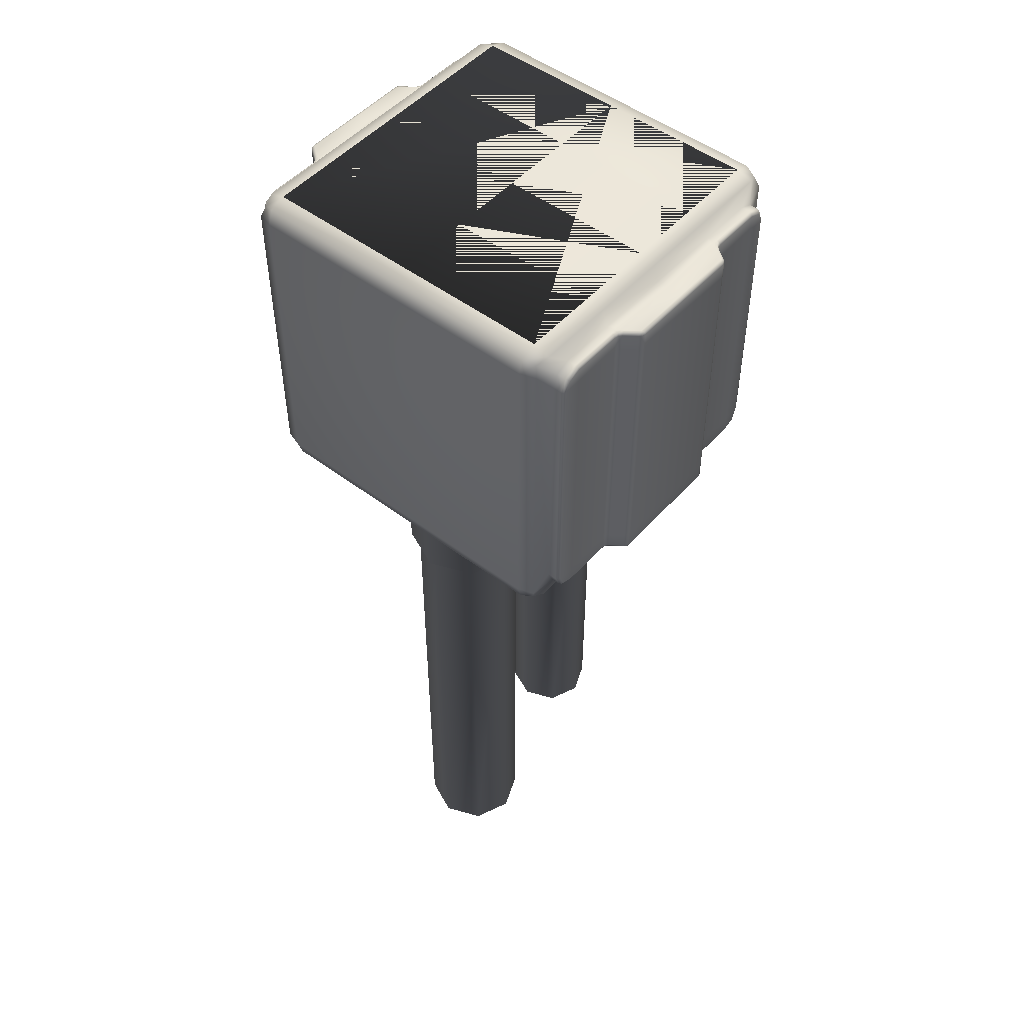
<metadata>
{"format":"obj","ext":"obj","renderer":"f3d","projection":"perspective","resolution":1024,"background":"white","views":[{"elev":50.0,"azim":39.8,"up":"+Z"}]}
</metadata>
<code>
o Front
v -0.4722 -0.4722 -0.4722
v 0.4722 -0.4722 -0.4722
v 0.4722 -0.4722 0.4722
v -0.4722 -0.4722 0.4722
v -0.4722 0.4722 -0.4722
v 0.4722 0.4722 -0.4722
v 0.4722 0.4722 0.4722
v -0.4722 0.4722 0.4722
v -0.4844 0.4375 -0.4844
v -0.4375 0.4844 -0.4844
v -0.4375 0.4375 -0.5
v -0.4375 0.4844 0.4844
v -0.4844 0.4375 0.4844
v -0.4375 -0.4844 -0.4844
v -0.4844 -0.4375 -0.4844
v -0.4375 -0.4375 -0.5
v -0.4844 -0.4375 0.4844
v -0.4375 -0.4844 0.4844
v 0.4375 0.4844 -0.4844
v 0.4844 0.4375 -0.4844
v 0.4375 0.4375 -0.5
v 0.4844 0.4375 0.4844
v 0.4375 0.4844 0.4844
v 0.4844 -0.4375 -0.4844
v 0.4375 -0.4844 -0.4844
v 0.4375 -0.4375 -0.5
v 0.4375 -0.4844 0.4844
v 0.4844 -0.4375 0.4844
v 0.4844 0.4844 -0.4375
v -0.4844 0.4844 -0.4375
v 0.4844 -0.4844 -0.4375
v -0.4844 -0.4844 -0.4375
v -0.4375 -0.5 -0.4375
v -0.4375 0.5 -0.4375
v 0.4375 -0.5 -0.4375
v 0.4375 0.5 -0.4375
v 0.4844 0.4844 0.4375
v -0.4844 0.4844 0.4375
v 0.4844 -0.4844 0.4375
v -0.4844 -0.4844 0.4375
v -0.4375 -0.5 0.4375
v -0.4375 0.5 0.4375
v 0.4375 -0.5 0.4375
v 0.4375 0.5 0.4375
v -0.4375 0 -0.5
v 0.4375 0 -0.5
v -0.4375 0 0.5
v -0.4844 0 0.4844
v 0.4844 0 -0.4844
v 0.4375 0 0.5
v 0.5 0 -0.4375
v -0.5 0 -0.4375
v -0.4844 0 -0.4844
v 0.5 0 0.4375
v 0.4844 0 0.4844
v -0.5 0 0.4375
v -0.4375 0.2188 -0.5
v 0.4375 0.2188 -0.5
v -0.4375 0.2188 0.5
v -0.4844 0.2188 0.4844
v 0.4844 0.2188 -0.4844
v 0.4375 0.2188 0.5
v 0.5 0.2188 -0.4375
v -0.5 0.2188 -0.4375
v -0.4844 0.2188 -0.4844
v 0.5 0.2188 0.4375
v 0.4844 0.2188 0.4844
v -0.5 0.2188 0.4375
v -0.4375 -0.2188 -0.5
v 0.4375 -0.2188 -0.5
v -0.4375 -0.2188 0.5
v -0.4844 -0.2188 0.4844
v 0.4844 -0.2188 -0.4844
v 0.4375 -0.2188 0.5
v 0.5 -0.2188 -0.4375
v -0.5 -0.2188 -0.4375
v -0.4844 -0.2188 -0.4844
v 0.5 -0.2188 0.4375
v 0.4844 -0.2188 0.4844
v -0.5 -0.2188 0.4375
v 0 0.4844 0.4844
v 0 0.4844 -0.4844
v 0 0.5 -0.4375
v 0 -0.4844 -0.4844
v 0 -0.4375 -0.5
v 0 0.4375 -0.5
v 0 -0.4844 0.4844
v 0 -0.5 0.4375
v 0 0.5 0.4375
v 0 -0.5 -0.4375
v 0 0 -0.5
v 0 0.2188 0.5
v 0 0 0.5
v 0 -0.2188 0.5
v -0.1782 -0.2188 -0.775
v -0.126 -0.3448 -0.775
v 2.125e-08 -0.397 -0.775
v 0.126 -0.3448 -0.775
v 0.1782 -0.2188 -0.775
v 0.126 -0.09272 -0.775
v 2.125e-08 -0.04052 -0.775
v -0.126 -0.09272 -0.775
v -0.1782 -0.2188 -0.5
v -0.126 -0.3448 -0.5
v 2.125e-08 -0.397 -0.5
v 0.126 -0.3448 -0.5
v 0.1782 -0.2188 -0.5
v 0.126 -0.09272 -0.5
v 2.125e-08 -0.04052 -0.5
v -0.126 -0.09272 -0.5
v -0.1782 0.2188 -0.775
v -0.126 0.09272 -0.775
v 2.125e-08 0.04052 -0.775
v 0.126 0.09272 -0.775
v 0.1782 0.2188 -0.775
v 0.126 0.3448 -0.775
v 2.125e-08 0.397 -0.775
v -0.126 0.3448 -0.775
v -0.1782 0.2188 -0.5
v -0.126 0.09272 -0.5
v 2.125e-08 0.04052 -0.5
v 0.126 0.09272 -0.5
v 0.1782 0.2188 -0.5
v 0.126 0.3448 -0.5
v 2.125e-08 0.397 -0.5
v -0.126 0.3448 -0.5
v -0.1276 0.2188 -0.775
v -0.09025 0.1285 -0.775
v 1.526e-08 0.09112 -0.775
v 0.09025 0.1285 -0.775
v 0.1276 0.2188 -0.775
v 0.09025 0.309 -0.775
v 1.526e-08 0.3464 -0.775
v -0.09025 0.309 -0.775
v -0.1529 -0.2188 -0.775
v -0.1081 -0.3269 -0.775
v 1.777e-08 -0.3717 -0.775
v 0.1081 -0.3269 -0.775
v 0.1529 -0.2188 -0.775
v 0.1081 -0.1106 -0.775
v 1.777e-08 -0.06582 -0.775
v -0.1081 -0.1106 -0.775
v -0.1276 0.2188 -2.025
v -0.09025 0.1285 -2.025
v 1.526e-08 0.09112 -2.025
v 0.09025 0.1285 -2.025
v 0.1276 0.2188 -2.025
v 0.09025 0.309 -2.025
v 1.526e-08 0.3464 -2.025
v -0.09025 0.309 -2.025
v -0.1529 -0.2188 -2.275
v -0.1081 -0.3269 -2.275
v 1.777e-08 -0.3717 -2.275
v 0.1081 -0.3269 -2.275
v 0.1529 -0.2188 -2.275
v 0.1081 -0.1106 -2.275
v 1.777e-08 -0.06582 -2.275
v -0.1081 -0.1106 -2.275
v -0.536 0 -0.4375
v -0.536 0 0.4375
v 0.536 0 -0.4375
v 0.536 0 0.4375
v -6.594e-09 0.2188 -2.025
v -9.064e-09 -0.2188 -2.275
v 0.5 0.4375 -0.3803
v 0.5 0.3803 -0.4375
v -0.5 0.3803 -0.4375
v -0.5 0.4375 -0.3803
v 0.5 -0.3803 -0.4375
v 0.5 -0.4375 -0.3803
v -0.5 -0.4375 -0.3803
v -0.5 -0.3803 -0.4375
v 0.5 0.3803 0.4375
v 0.5 0.4375 0.3803
v -0.5 0.4375 0.3803
v -0.5 0.3803 0.4375
v 0.5 -0.4375 0.3803
v 0.5 -0.3803 0.4375
v -0.5 -0.3803 0.4375
v -0.5 -0.4375 0.3803
v -0.5 0.4207 -0.4207
v -0.5 0.4207 0.4207
v 0.5 -0.4207 -0.4207
v -0.5 -0.4207 0.4207
v 0.5 0.4207 0.4207
v 0.5 -0.4207 0.4207
v -0.5 -0.4207 -0.4207
v 0.5 0.4207 -0.4207
v -0.5248 0.2076 -0.4375
v -0.545 0.2009 -0.4375
v -0.545 0.2121 -0.4263
v -0.536 0.2299 -0.4263
v -0.5248 0.2299 -0.4375
v -0.5248 0.2299 0.4375
v -0.536 0.2299 0.4263
v -0.545 0.2121 0.4263
v -0.545 0.2009 0.4375
v -0.5248 0.2076 0.4375
v -0.5248 -0.2299 -0.4375
v -0.536 -0.2299 -0.4263
v -0.545 -0.2121 -0.4263
v -0.545 -0.2009 -0.4375
v -0.5248 -0.2076 -0.4375
v -0.5248 -0.2076 0.4375
v -0.545 -0.2009 0.4375
v -0.545 -0.2121 0.4263
v -0.536 -0.2299 0.4263
v -0.5248 -0.2299 0.4375
v -0.5768 0 -0.4375
v -0.588 0 -0.4263
v -0.5768 0 0.4375
v -0.588 0 0.4263
v -0.578 0.1754 -0.4375
v -0.588 0.1693 -0.4263
v -0.579 0.1871 -0.4263
v -0.579 0.1871 0.4263
v -0.588 0.1693 0.4263
v -0.578 0.1754 0.4375
v -0.579 -0.1871 -0.4263
v -0.588 -0.1693 -0.4263
v -0.578 -0.1754 -0.4375
v -0.578 -0.1754 0.4375
v -0.588 -0.1693 0.4263
v -0.579 -0.1871 0.4263
v 0.5248 0.2299 -0.4375
v 0.536 0.2299 -0.4263
v 0.545 0.2121 -0.4263
v 0.545 0.2009 -0.4375
v 0.5248 0.2076 -0.4375
v 0.545 0.2009 0.4375
v 0.545 0.2121 0.4263
v 0.536 0.2299 0.4263
v 0.5248 0.2299 0.4375
v 0.5248 0.2076 0.4375
v 0.545 -0.2009 -0.4375
v 0.545 -0.2121 -0.4263
v 0.536 -0.2299 -0.4263
v 0.5248 -0.2299 -0.4375
v 0.5248 -0.2076 -0.4375
v 0.5248 -0.2299 0.4375
v 0.536 -0.2299 0.4263
v 0.545 -0.2121 0.4263
v 0.545 -0.2009 0.4375
v 0.5248 -0.2076 0.4375
v 0.588 0 -0.4263
v 0.5768 0 -0.4375
v 0.588 0 0.4263
v 0.5768 0 0.4375
v 0.588 0.1693 -0.4263
v 0.578 0.1754 -0.4375
v 0.579 0.1871 -0.4263
v 0.578 0.1754 0.4375
v 0.588 0.1693 0.4263
v 0.579 0.1871 0.4263
v 0.588 -0.1693 -0.4263
v 0.579 -0.1871 -0.4263
v 0.578 -0.1754 -0.4375
v 0.588 -0.1693 0.4263
v 0.578 -0.1754 0.4375
v 0.579 -0.1871 0.4263
v -0.5248 0.3803 -0.4375
v -0.536 0.3781 -0.4265
v -0.5248 0.4375 -0.3803
v -0.536 0.4265 -0.3781
v -0.5248 -0.4375 -0.3803
v -0.536 -0.4265 -0.3781
v -0.5248 -0.3803 -0.4375
v -0.536 -0.3781 -0.4265
v -0.5248 0.4375 0.3803
v -0.536 0.4265 0.3781
v -0.5248 0.3803 0.4375
v -0.536 0.3781 0.4265
v -0.5248 -0.3803 0.4375
v -0.536 -0.3781 0.4265
v -0.5248 -0.4375 0.3803
v -0.536 -0.4265 0.3781
v 0.5248 0.4375 -0.3803
v 0.536 0.4265 -0.3781
v 0.5248 0.3803 -0.4375
v 0.536 0.3781 -0.4265
v 0.5248 -0.3803 -0.4375
v 0.536 -0.3781 -0.4265
v 0.5248 -0.4375 -0.3803
v 0.536 -0.4265 -0.3781
v 0.5248 0.3803 0.4375
v 0.536 0.3781 0.4265
v 0.5248 0.4375 0.3803
v 0.536 0.4265 0.3781
v 0.5248 -0.4375 0.3803
v 0.536 -0.4265 0.3781
v 0.5248 -0.3803 0.4375
v 0.536 -0.3781 0.4265
v -0.5248 0.4207 -0.4207
v -0.536 0.4128 -0.4128
v -0.5248 0.4207 0.4207
v -0.536 0.4128 0.4128
v 0.5248 -0.4207 -0.4207
v 0.536 -0.4128 -0.4128
v -0.5248 -0.4207 0.4207
v -0.536 -0.4128 0.4128
v 0.5248 0.4207 0.4207
v 0.536 0.4128 0.4128
v 0.5248 -0.4207 0.4207
v 0.536 -0.4128 0.4128
v -0.5248 -0.4207 -0.4207
v -0.536 -0.4128 -0.4128
v 0.5248 0.4207 -0.4207
v 0.536 0.4128 -0.4128
v -0.5785 -0.1836 -0.4342
v -0.545 -0.2088 -0.4342
v -0.545 0.2088 -0.4342
v -0.5785 0.1836 -0.4342
v -0.5384 0.22 0.4263
v -0.5384 0.22 -0.4263
v -0.5354 -0.2058 0.4375
v 0.5847 0 -0.4342
v 0.5849 0.171 -0.4342
v -0.5847 0 0.4342
v -0.5849 0.171 0.4342
v 0.5327 0.4343 0.3797
v 0.5327 0.4184 0.4184
v -0.5327 -0.2299 -0.4342
v -0.5327 -0.3797 -0.4343
v 0.5327 -0.3797 -0.4343
v 0.5327 -0.2299 -0.4342
v 0.5327 0.3797 -0.4343
v 0.5327 0.4184 -0.4184
v -0.5327 0.3797 -0.4343
v -0.5327 0.2299 -0.4342
v -0.545 -0.2088 0.4342
v -0.5785 -0.1836 0.4342
v 0.5849 0.171 0.4342
v 0.5847 0 0.4342
v -0.5849 -0.171 0.4342
v 0.5327 0.4343 -0.3797
v 0.5248 0.2188 0.4375
v 0.5327 -0.4343 -0.3797
v 0.5327 -0.4343 0.3797
v 0.5856 0.1793 -0.4263
v 0.5856 0.1793 0.4263
v 0.5327 0.2299 -0.4342
v 0.5327 0.3797 0.4343
v -0.5384 -0.22 0.4263
v -0.5384 -0.22 -0.4263
v 0.5849 -0.171 -0.4342
v 0.5248 -0.2188 0.4375
v -0.5248 0.2188 0.4375
v 0.5785 0.1836 -0.4342
v 0.545 0.2088 -0.4342
v 0.545 0.2088 0.4342
v 0.5785 0.1836 0.4342
v -0.5327 0.3797 0.4343
v -0.5327 0.4184 0.4184
v -0.5847 0 -0.4342
v -0.5849 -0.171 -0.4342
v -0.5327 0.4343 0.3797
v 0.5849 -0.171 0.4342
v 0.5248 -0.2188 -0.4375
v 0.5384 -0.22 -0.4263
v 0.5384 -0.22 0.4263
v 0.5384 0.22 -0.4263
v 0.5384 0.22 0.4263
v 0.5248 0.2188 -0.4375
v -0.5248 -0.2188 0.4375
v -0.5248 0.2188 -0.4375
v -0.5849 0.171 -0.4342
v 0.545 -0.2088 -0.4342
v 0.5785 -0.1836 -0.4342
v 0.5327 -0.2299 0.4342
v 0.5327 -0.3797 0.4343
v -0.5327 -0.4343 0.3797
v -0.5327 -0.4343 -0.3797
v 0.5327 -0.4184 -0.4184
v 0.5354 0.2058 0.4375
v -0.5354 0.2058 -0.4375
v 0.5354 -0.2058 -0.4375
v -0.5327 -0.4184 -0.4184
v 0.5354 -0.2058 0.4375
v 0.5785 -0.1836 0.4342
v 0.545 -0.2088 0.4342
v -0.5327 0.4343 -0.3797
v -0.5327 0.4184 -0.4184
v 0.5327 -0.4184 0.4184
v -0.5856 -0.1793 -0.4263
v -0.5856 -0.1793 0.4263
v -0.5327 0.2299 0.4342
v -0.5248 -0.2188 -0.4375
v -0.5856 0.1793 0.4263
v -0.5856 0.1793 -0.4263
v -0.5785 0.1836 0.4342
v -0.545 0.2088 0.4342
v 0.5354 0.2058 -0.4375
v -0.5327 -0.4184 0.4184
v -0.5354 0.2058 0.4375
v -0.5354 -0.2058 -0.4375
v 0.5856 -0.1793 0.4263
v 0.5856 -0.1793 -0.4263
v -0.5327 -0.3797 0.4343
v -0.5327 -0.2299 0.4342
v 0.5327 0.2299 0.4342
v -0.5354 0.2172 -0.4349
v -0.5354 0.2172 0.4349
v -0.5354 -0.2172 -0.4349
v -0.5354 -0.2172 0.4349
v -0.5845 0.1787 -0.4333
v -0.5845 0.1787 0.4333
v -0.5845 -0.1787 -0.4333
v -0.5845 -0.1787 0.4333
v 0.5354 0.2172 -0.4349
v 0.5354 0.2172 0.4349
v 0.5354 -0.2172 -0.4349
v 0.5354 -0.2172 0.4349
v 0.5845 0.1787 -0.4333
v 0.5845 0.1787 0.4333
v 0.5845 -0.1787 -0.4333
v 0.5845 -0.1787 0.4333
v -0.545 0.2121 -0.3781
v -0.5384 0.22 -0.3781
v -0.536 0.2299 -0.3781
v 0.588 0.1693 -0.3781
v 0.5856 0.1793 -0.3781
v 0.579 0.1871 -0.3781
v -0.536 -0.2299 -0.3781
v -0.5384 -0.22 -0.3781
v -0.545 -0.2121 -0.3781
v 0.536 -0.2299 -0.3781
v 0.5384 -0.22 -0.3781
v 0.545 -0.2121 -0.3781
v 0.545 0.2121 -0.3781
v 0.5384 0.22 -0.3781
v 0.536 0.2299 -0.3781
v -0.588 -0.1693 -0.3781
v -0.5856 -0.1793 -0.3781
v -0.579 -0.1871 -0.3781
v -0.588 0.1693 -0.3781
v -0.5856 0.1793 -0.3781
v -0.579 0.1871 -0.3781
v 0.588 -0.1693 -0.3781
v 0.5856 -0.1793 -0.3781
v 0.579 -0.1871 -0.3781
v -0.588 0 -0.3781
v 0.588 0 -0.3781
v -0.536 0.3781 -0.3781
v 0.536 0.3781 -0.3781
v -0.536 -0.3781 -0.3781
v 0.536 -0.3781 -0.3781
v -0.5384 0.22 0.3781
v -0.545 0.2121 0.3781
v -0.536 0.2299 0.3781
v 0.588 0.1693 0.3781
v 0.5856 0.1793 0.3781
v 0.579 0.1871 0.3781
v -0.5384 -0.22 0.3781
v -0.536 -0.2299 0.3781
v -0.545 -0.2121 0.3781
v 0.536 -0.2299 0.3781
v 0.5384 -0.22 0.3781
v 0.545 -0.2121 0.3781
v 0.545 0.2121 0.3781
v 0.5384 0.22 0.3781
v 0.536 0.2299 0.3781
v -0.588 -0.1693 0.3781
v -0.5856 -0.1793 0.3781
v -0.579 -0.1871 0.3781
v -0.5856 0.1793 0.3781
v -0.588 0.1693 0.3781
v -0.579 0.1871 0.3781
v 0.5856 -0.1793 0.3781
v 0.588 -0.1693 0.3781
v 0.579 -0.1871 0.3781
v -0.588 0 0.3781
v 0.588 0 0.3781
v -0.536 0.3781 0.3781
v 0.536 0.3781 0.3781
v -0.536 -0.3781 0.3781
v 0.536 -0.3781 0.3781
v -0.4375 -0.4375 0.5
v 0 -0.4375 0.5
v 0.4375 -0.4375 0.5
v -0.4375 0.4375 0.5
v 0 0.4375 0.5
v 0.4375 0.4375 0.5
g Default
f 11 9 5 10
f 16 14 1 15
f 21 19 6 20
f 26 24 2 25
f 33 32 1 14
f 34 10 5 30
f 35 25 2 31
f 36 29 6 19
f 41 18 4 40
f 42 38 8 12
f 43 39 3 27
f 44 23 7 37
f 60 48 47 59
f 61 49 46 58
f 58 21 20 61
f 57 45 53 65
f 65 9 11 57
f 62 50 55 67
f 71 47 48 72
f 73 24 26 70
f 70 46 49 73
f 69 16 15 77
f 77 53 45 69
f 79 55 50 74
f 83 36 19 82
f 82 10 34 83
f 85 26 25 84
f 84 14 16 85
f 82 19 21 86
f 86 11 10 82
f 88 43 27 87
f 87 18 41 88
f 81 23 44 89
f 89 42 12 81
f 84 25 35 90
f 90 33 14 84
f 93 50 62 92
f 92 59 47 93
f 94 74 50 93
f 93 47 71 94
f 103 95 96 104
f 104 96 97 105
f 105 97 98 106
f 106 98 99 107
f 107 99 100 108
f 108 100 101 109
f 109 101 102 110
f 110 102 95 103
f 119 111 112 120
f 120 112 113 121
f 121 113 114 122
f 122 114 115 123
f 123 115 116 124
f 124 116 117 125
f 125 117 118 126
f 126 118 111 119
f 117 116 132 133
f 116 115 131 132
f 114 130 131 115
f 114 113 129 130
f 112 128 129 113
f 112 111 127 128
f 118 134 127 111
f 118 117 133 134
f 96 136 137 97
f 96 95 135 136
f 102 142 135 95
f 102 101 141 142
f 100 140 141 101
f 99 139 140 100
f 99 98 138 139
f 98 97 137 138
f 134 133 149 150
f 133 132 148 149
f 132 131 147 148
f 131 130 146 147
f 130 129 145 146
f 129 128 144 145
f 128 127 143 144
f 127 134 150 143
f 140 139 155 156
f 139 138 154 155
f 138 137 153 154
f 137 136 152 153
f 136 135 151 152
f 135 142 158 151
f 142 141 157 158
f 141 140 156 157
f 21 124 125 86
f 21 58 123 124
f 46 122 123 58
f 46 91 121 122
f 45 120 121 91
f 45 57 119 120
f 11 126 119 57
f 11 86 125 126
f 16 104 105 85
f 16 69 103 104
f 45 110 103 69
f 45 91 109 110
f 46 108 109 91
f 46 70 107 108
f 26 106 107 70
f 26 85 105 106
f 41 40 32 33
f 42 89 83 34
f 90 35 43 88
f 39 43 35 31
f 44 37 29 36
f 88 41 33 90
f 89 44 36 83
f 38 42 34 30
f 163 147 146 145
f 164 153 152 151
f 163 145 144 143
f 164 151 158 157
f 163 143 150 149
f 164 157 156 155
f 163 149 148 147
f 164 155 154 153
f 201 219 309 310
f 309 221 202 310
f 215 191 311 312
f 312 311 190 213
f 316 317 249 245
f 246 250 317 316
f 318 319 217 212
f 211 218 319 318
f 320 321 302 288
f 287 301 321 320
f 322 323 268 200
f 199 267 323 322
f 325 237 282 324
f 281 238 325 324
f 326 327 308 280
f 279 307 327 326
f 329 192 262 328
f 261 193 329 328
f 224 206 330 331
f 331 330 205 222
f 332 333 247 253
f 248 333 332 252
f 334 318 212 223
f 211 318 334 222
f 335 278 308 327
f 307 277 335 327
f 289 283 337 338
f 338 337 284 290
f 341 326 280 226
f 225 279 326 341
f 342 286 302 321
f 301 285 342 321
f 345 316 245 255
f 246 316 345 257
f 227 251 348 349
f 348 250 228 349
f 254 231 350 351
f 351 350 230 252
f 352 353 296 272
f 271 295 353 352
f 354 355 220 210
f 209 221 355 354
f 356 270 296 353
f 295 269 356 353
f 333 357 258 247
f 248 259 357 333
f 277 287 320 335
f 335 320 288 278
f 366 354 210 214
f 209 354 366 213
f 256 236 367 368
f 368 367 235 257
f 369 370 292 241
f 240 291 370 369
f 265 275 371 372
f 372 371 276 266
f 337 373 298 284
f 283 297 373 337
f 323 377 306 268
f 267 305 377 323
f 324 282 298 373
f 297 281 324 373
f 242 260 379 380
f 379 259 243 380
f 381 382 294 264
f 263 293 382 381
f 370 383 304 292
f 291 303 383 370
f 386 352 272 195
f 194 271 352 386
f 196 216 390 391
f 390 218 197 391
f 372 266 306 377
f 305 265 372 377
f 371 393 300 276
f 275 299 393 371
f 328 262 294 382
f 293 261 328 382
f 338 290 304 383
f 303 289 338 383
f 399 207 274 398
f 273 208 399 398
f 398 274 300 393
f 299 273 398 393
f 400 232 286 342
f 285 233 400 342
f 269 263 381 356
f 356 381 264 270
f 375 401 365 189
f 401 375 190 311
f 401 311 191 314
f 401 314 192 329
f 401 329 193 365
f 402 347 194 386
f 402 386 195 313
f 402 313 196 391
f 402 391 197 394
f 394 198 347 402
f 403 387 199 322
f 403 322 200 344
f 403 344 201 310
f 403 310 202 395
f 395 203 387 403
f 315 404 364 204
f 404 315 205 330
f 404 330 206 343
f 404 343 207 399
f 404 399 208 364
f 213 366 405 312
f 214 389 405 366
f 215 312 405 389
f 216 388 406 390
f 217 319 406 388
f 218 390 406 319
f 219 384 407 309
f 220 355 407 384
f 221 309 407 355
f 222 334 408 331
f 223 385 408 334
f 224 331 408 385
f 409 363 225 341
f 409 341 226 361
f 409 361 227 349
f 409 349 228 392
f 392 229 363 409
f 410 374 230 350
f 410 350 231 362
f 410 362 232 400
f 410 400 233 336
f 374 410 336 234
f 411 376 235 367
f 411 367 236 359
f 411 359 237 325
f 411 325 238 358
f 376 411 358 239
f 412 346 240 369
f 412 369 241 360
f 412 360 242 380
f 412 380 243 378
f 378 244 346 412
f 249 317 413 339
f 250 348 413 317
f 251 339 413 348
f 252 332 414 351
f 253 340 414 332
f 254 351 414 340
f 255 397 415 345
f 256 368 415 397
f 257 345 415 368
f 258 357 416 396
f 259 379 416 357
f 260 396 416 379
f 51 49 61 63
f 53 52 64 65
f 55 54 66 67
f 56 48 60 68
f 49 51 75 73
f 52 53 77 76
f 54 55 79 78
f 48 56 80 72
f 56 160 204 80
f 56 68 198 160
f 52 159 189 64
f 52 76 203 159
f 159 209 213 190
f 159 202 221 209
f 160 211 222 205
f 160 197 218 211
f 54 78 244 162
f 54 162 234 66
f 51 63 229 161
f 51 161 239 75
f 161 228 250 246
f 161 246 257 235
f 162 243 259 248
f 162 248 252 230
f 168 181 293 263
f 181 167 261 293
f 269 295 182 175
f 295 271 176 182
f 170 183 297 283
f 183 169 281 297
f 180 184 299 275
f 184 179 273 299
f 174 185 301 287
f 185 173 285 301
f 289 303 186 177
f 303 291 178 186
f 265 305 187 171
f 305 267 172 187
f 277 307 188 165
f 307 279 166 188
f 275 265 171 180
f 179 80 208 273
f 68 176 271 194
f 263 269 175 168
f 167 64 193 261
f 76 172 267 199
f 289 177 170 283
f 78 178 291 240
f 173 66 233 285
f 277 165 174 287
f 63 166 279 225
f 169 75 238 281
f 76 199 387 203
f 75 239 358 238
f 80 204 364 208
f 66 234 336 233
f 63 225 363 229
f 64 189 365 193
f 68 194 347 198
f 78 240 346 244
f 161 235 376 239
f 160 205 315 204
f 159 190 375 189
f 159 203 395 202
f 160 198 394 197
f 162 230 374 234
f 162 244 378 243
f 161 229 392 228
f 191 417 418 314
f 314 418 419 192
f 339 421 420 249
f 251 422 421 339
f 200 423 424 344
f 344 424 425 201
f 359 427 426 237
f 236 428 427 359
f 361 430 429 227
f 226 431 430 361
f 384 433 432 220
f 219 434 433 384
f 214 435 436 389
f 389 436 437 215
f 255 438 439 397
f 397 439 440 256
f 215 437 417 191
f 219 201 425 434
f 220 432 441 210
f 210 441 435 214
f 227 429 422 251
f 256 440 428 236
f 245 442 438 255
f 249 420 442 245
f 443 262 192 419
f 443 264 294 262
f 280 444 431 226
f 444 280 308 278
f 445 268 306 266
f 268 445 423 200
f 446 284 298 282
f 446 282 237 426
f 417 448 447 418
f 313 447 448 196
f 418 447 449 419
f 195 449 447 313
f 421 451 450 420
f 253 450 451 340
f 422 452 451 421
f 340 451 452 254
f 423 454 453 424
f 343 453 454 207
f 424 453 455 425
f 206 455 453 343
f 427 457 456 426
f 241 456 457 360
f 428 458 457 427
f 360 457 458 242
f 430 460 459 429
f 231 459 460 362
f 431 461 460 430
f 362 460 461 232
f 433 463 462 432
f 223 462 463 385
f 434 464 463 433
f 385 463 464 224
f 435 466 465 436
f 388 465 466 217
f 436 465 467 437
f 216 467 465 388
f 438 469 468 439
f 396 468 469 258
f 439 468 470 440
f 260 470 468 396
f 417 437 467 448
f 196 448 467 216
f 425 455 464 434
f 224 464 455 206
f 432 462 471 441
f 212 471 462 223
f 441 471 466 435
f 217 466 471 212
f 429 459 452 422
f 254 452 459 231
f 440 470 458 428
f 242 458 470 260
f 438 442 472 469
f 258 469 472 247
f 442 420 450 472
f 247 472 450 253
f 419 449 473 443
f 272 473 449 195
f 270 264 443 473
f 473 272 296 270
f 474 286 232 461
f 444 474 461 431
f 474 288 302 286
f 278 288 474 444
f 475 276 300 274
f 266 276 475 445
f 475 274 207 454
f 445 475 454 423
f 290 284 446 476
f 476 292 304 290
f 426 456 476 446
f 292 476 456 241
f 61 20 166 63
f 9 65 64 167
f 188 6 29 165
f 181 168 30 5
f 188 166 20 6
f 181 5 9 167
f 38 30 168 175
f 29 37 174 165
f 22 67 66 173
f 60 13 176 68
f 185 7 22 173
f 185 174 37 7
f 182 8 38 175
f 182 176 13 8
f 79 28 178 78
f 17 72 80 179
f 184 180 40 4
f 186 3 39 177
f 184 4 17 179
f 186 178 28 3
f 24 73 75 169
f 77 15 172 76
f 39 31 170 177
f 32 40 180 171
f 187 1 32 171
f 183 170 31 2
f 187 172 15 1
f 183 2 24 169
f 477 17 4 18
f 482 22 7 23
f 27 3 28 479
f 59 480 13 60
f 67 22 482 62
f 72 17 477 71
f 74 479 28 79
f 481 482 23 81
f 81 12 480 481
f 87 27 479 478
f 478 477 18 87
f 92 62 482 481
f 481 480 59 92
f 478 479 74 94
f 94 71 477 478
f 477 480 481 478
f 479 478 481 482
f 480 12 8 13

</code>
